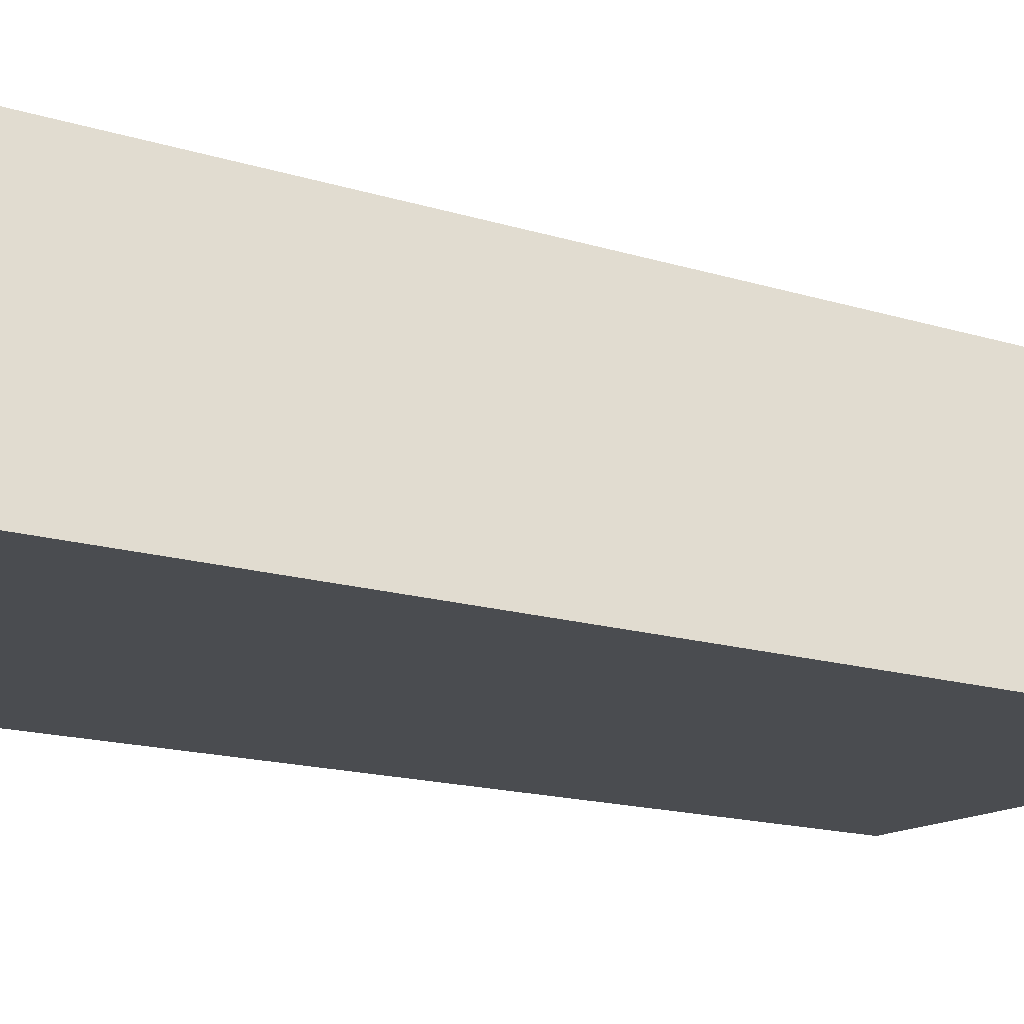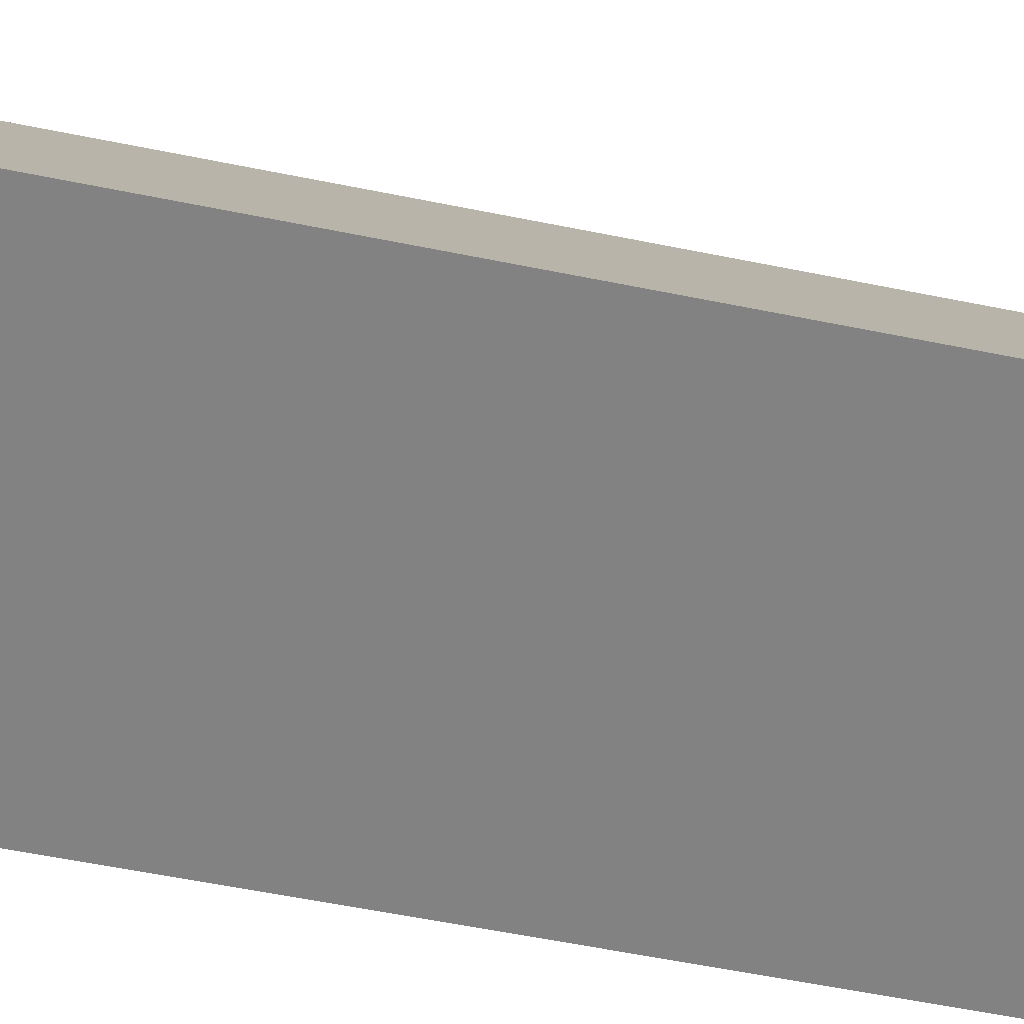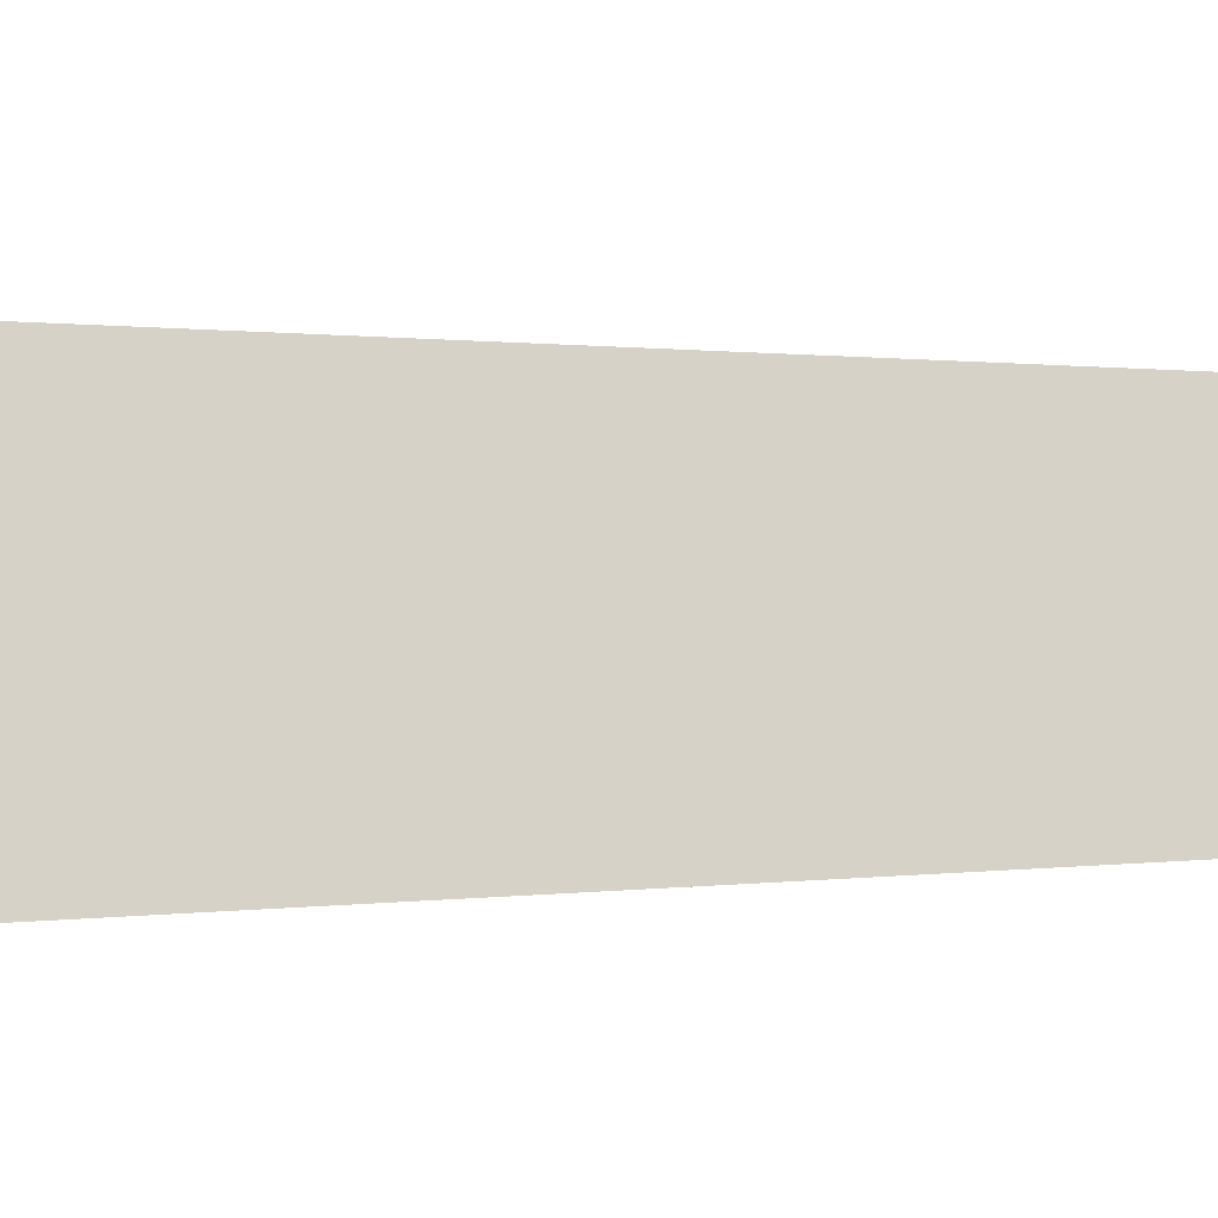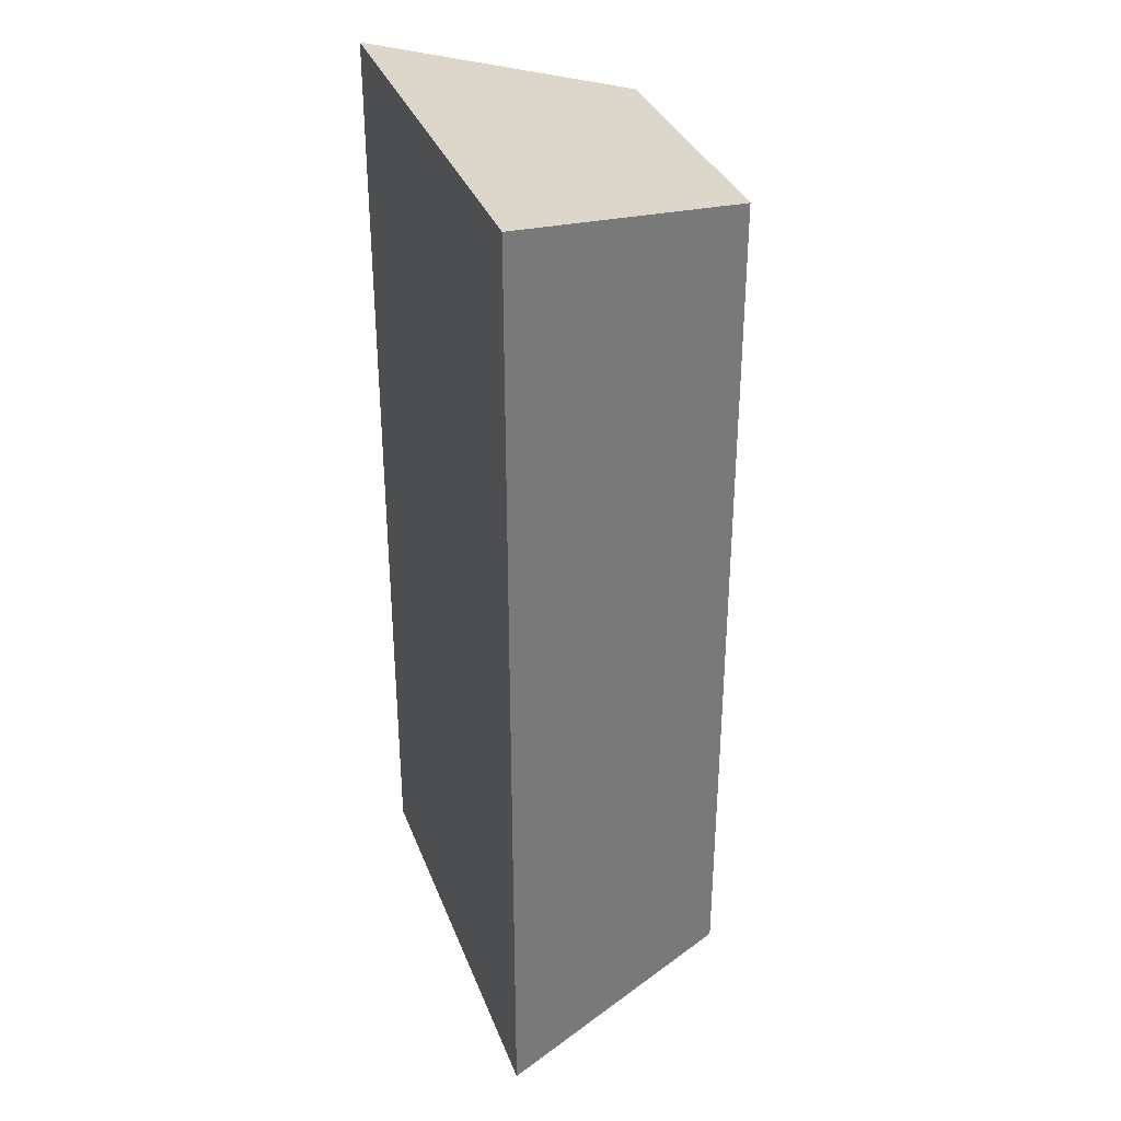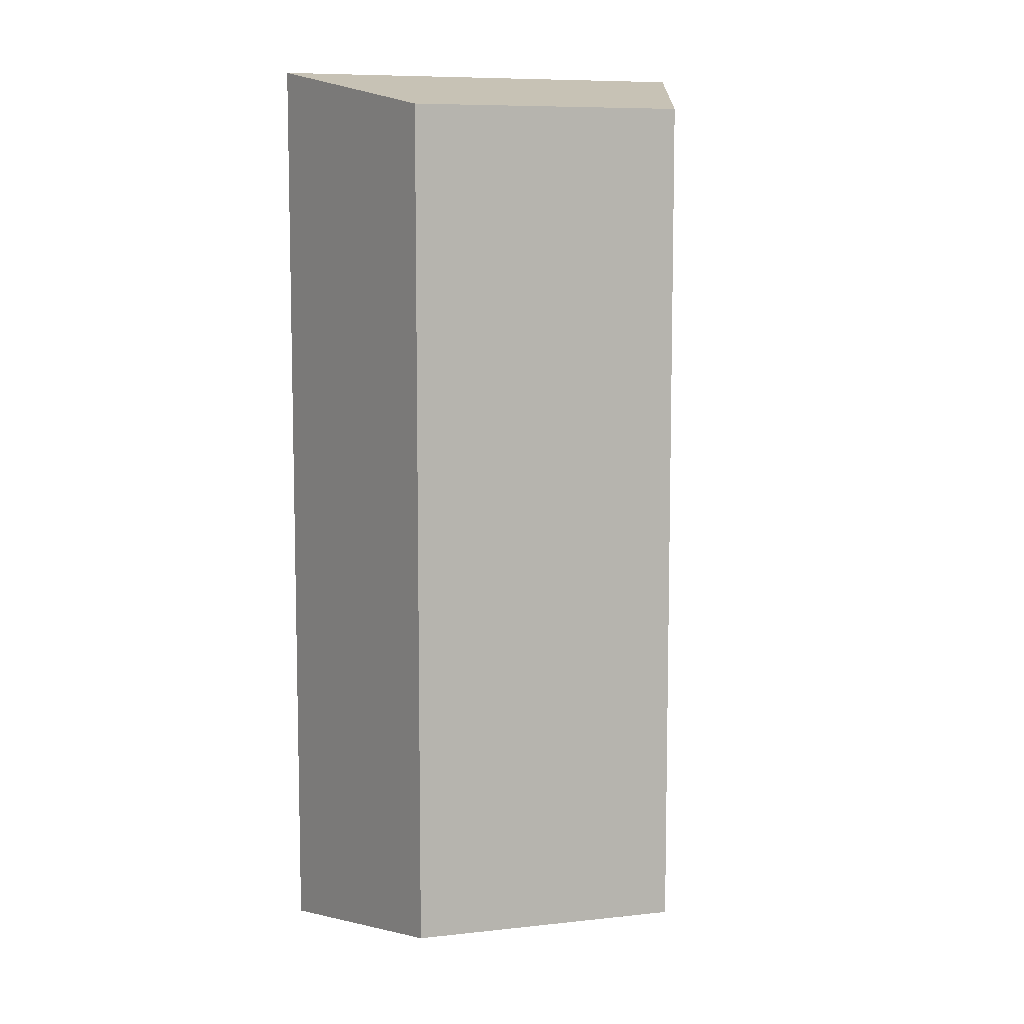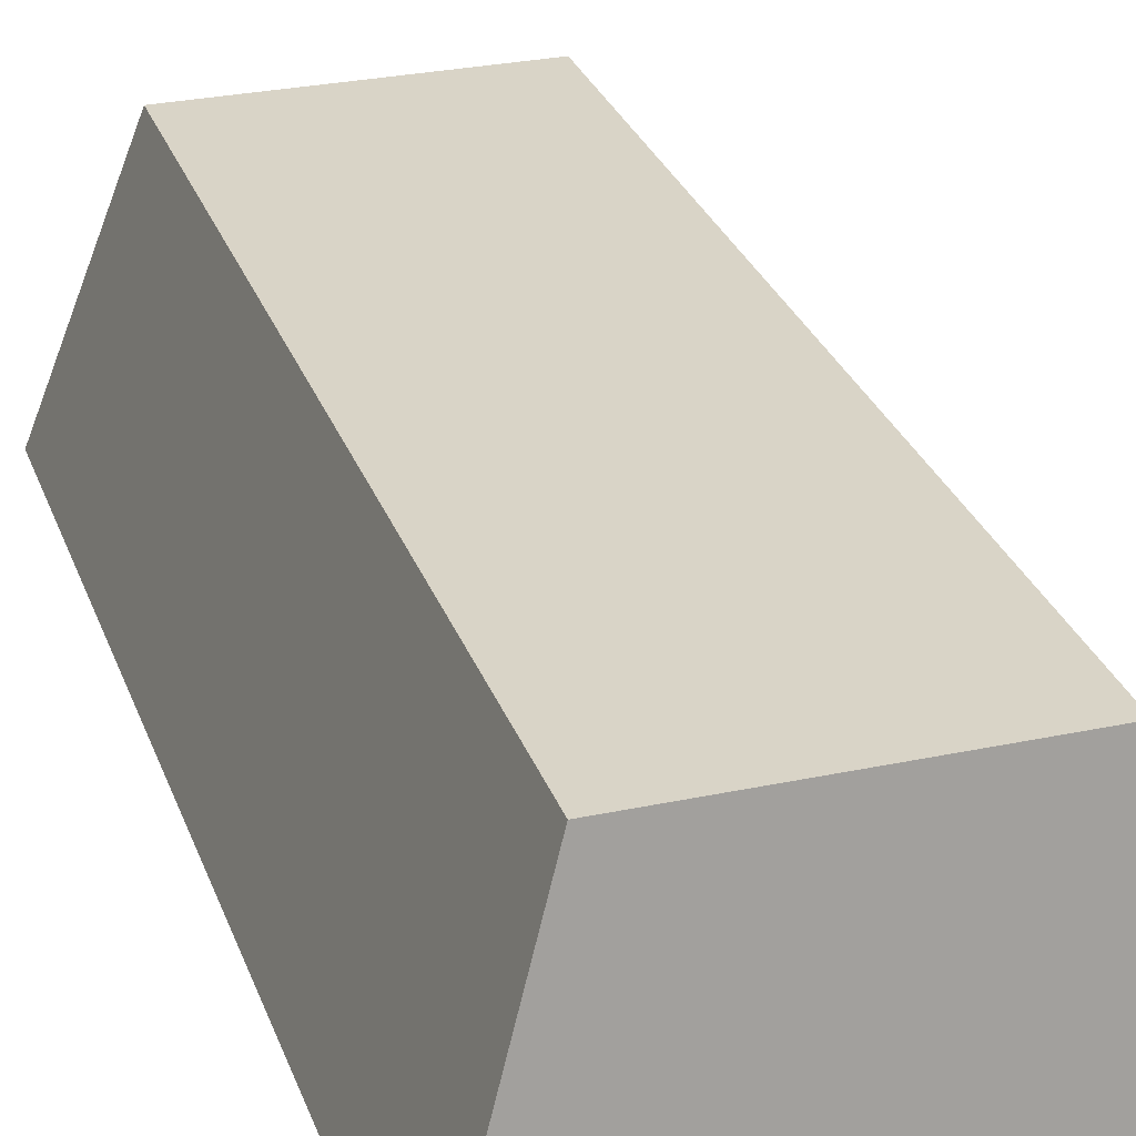
<metadata>
{"format":"obj","ext":"obj","renderer":"f3d","projection":"perspective","resolution":1024,"background":"white","views":[{"elev":-14.7,"azim":54.9,"up":"+Y"},{"elev":-60.8,"azim":78.4,"up":"+Y"},{"elev":0.3,"azim":-125.3,"up":"+Y"},{"elev":34.2,"azim":70.9,"up":"+Z"},{"elev":8.2,"azim":163.3,"up":"+Z"},{"elev":28.7,"azim":162.3,"up":"+Y"}]}
</metadata>
<code>
o Goldbar01
v 0.07186 0.13 0.2325
v 0.07186 0.13 -0.2175
v 0.115 -0 0.2575
v 0.115 0 -0.2425
v -0.07186 0.13 0.2325
v -0.07186 0.13 -0.2175
v -0.115 -0 0.2575
v -0.115 0 -0.2425
f 5 3 1
f 3 8 4
f 8 5 6
f 2 8 6
f 1 4 2
f 5 2 6
f 5 7 3
f 3 7 8
f 8 7 5
f 2 4 8
f 1 3 4
f 5 1 2

</code>
